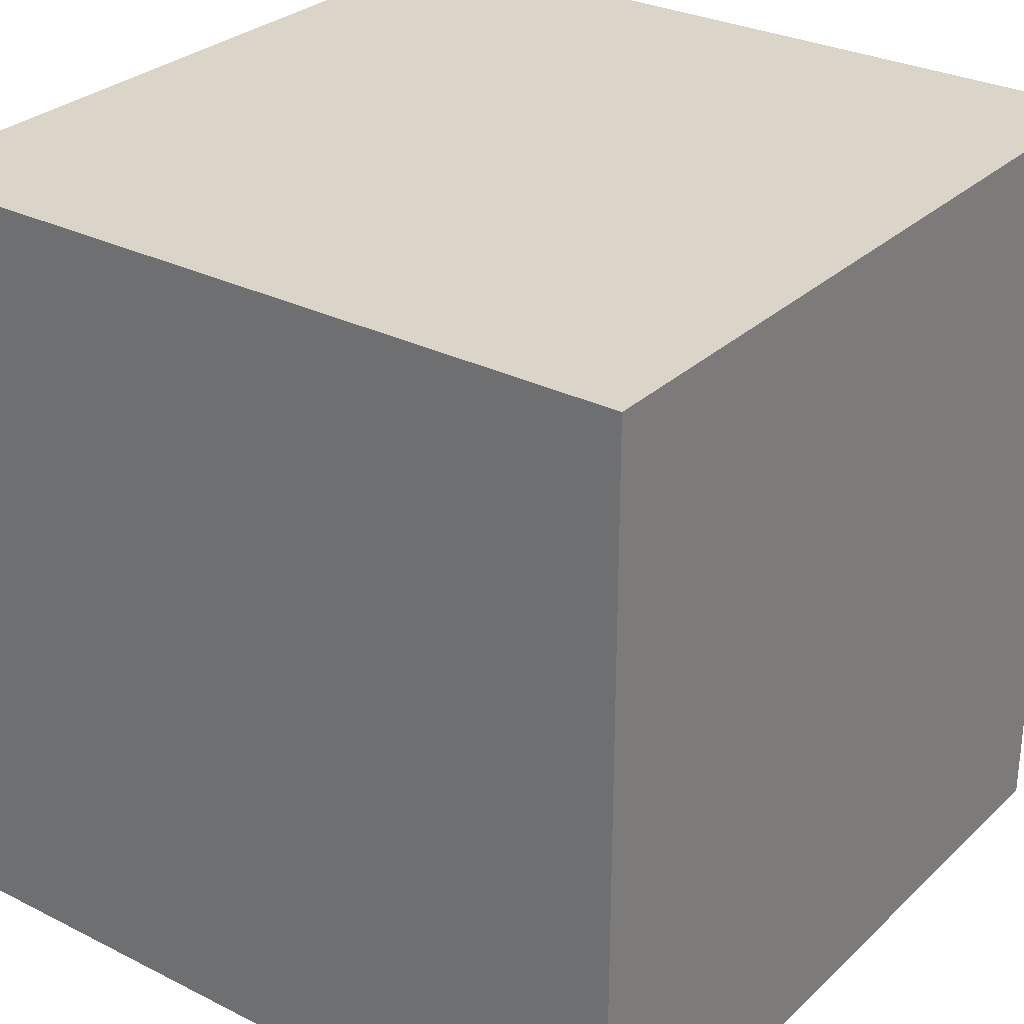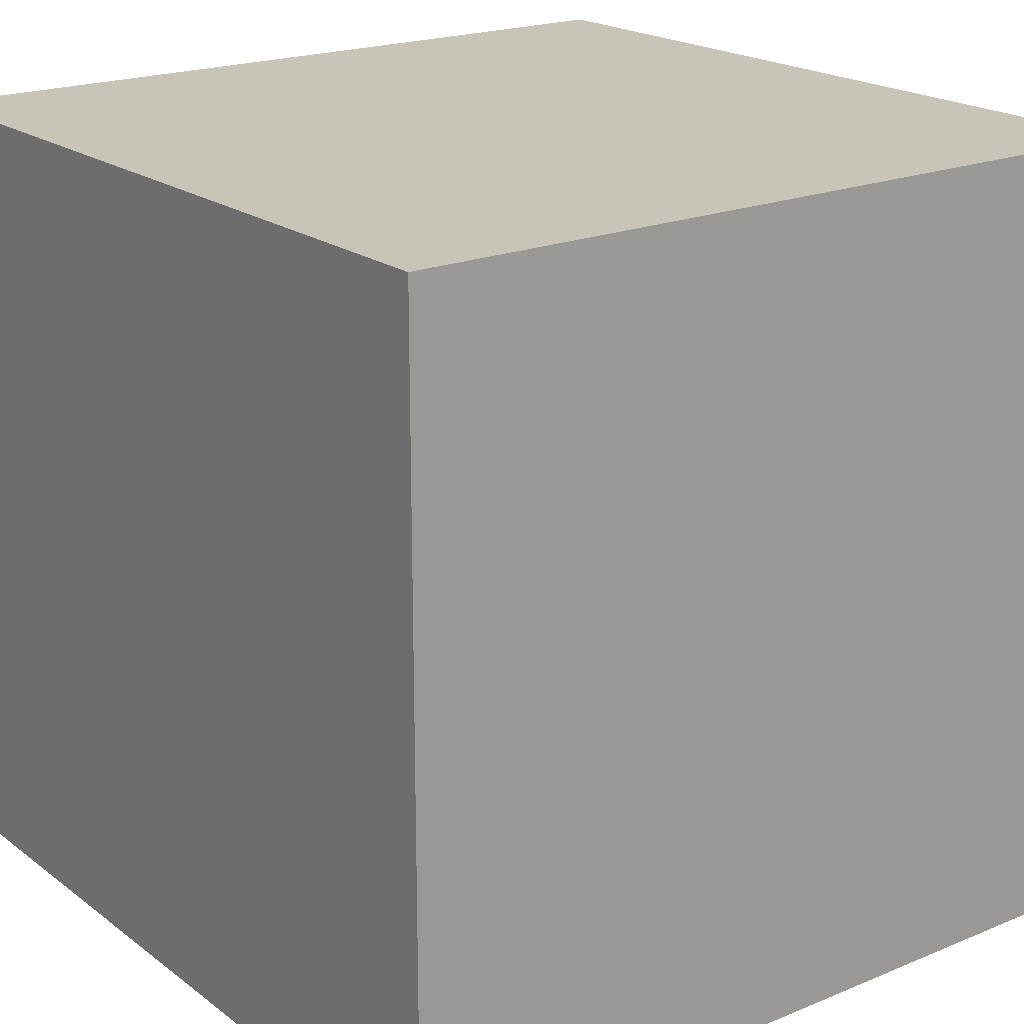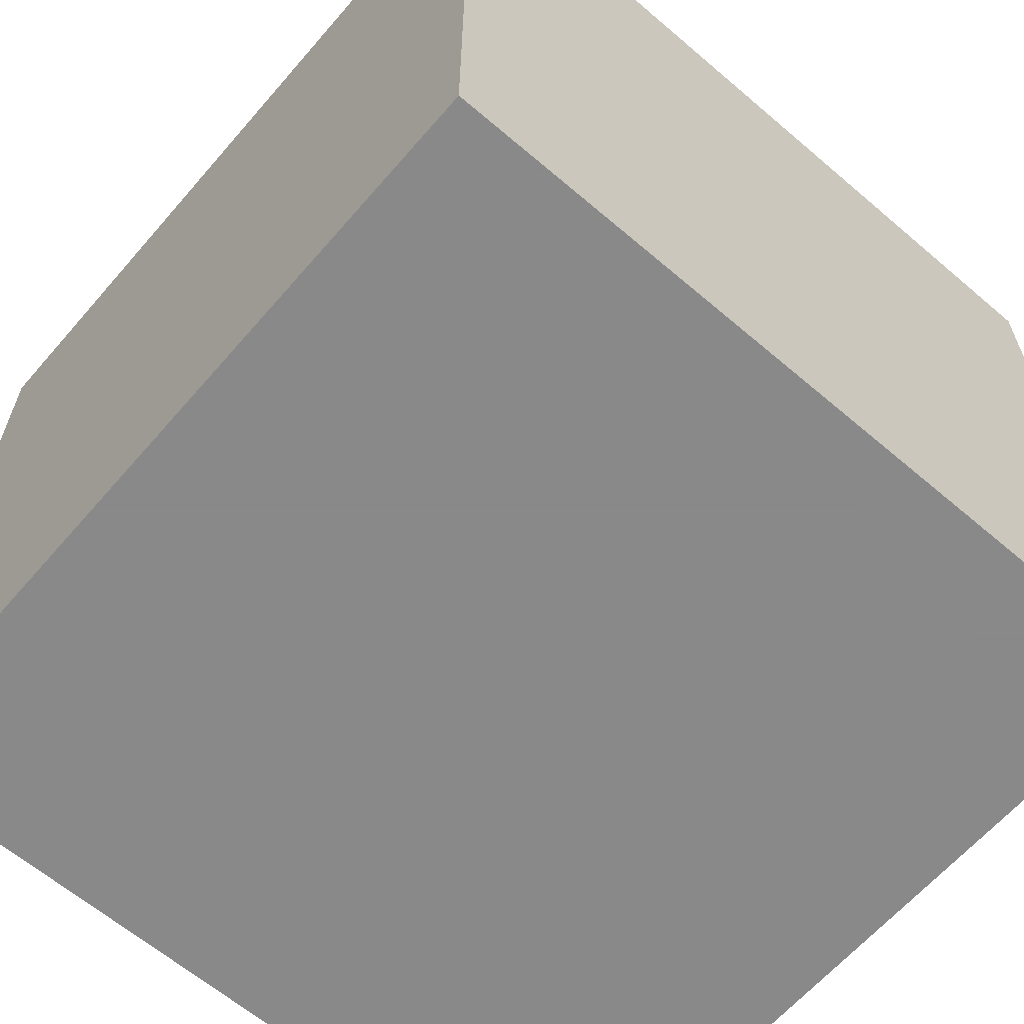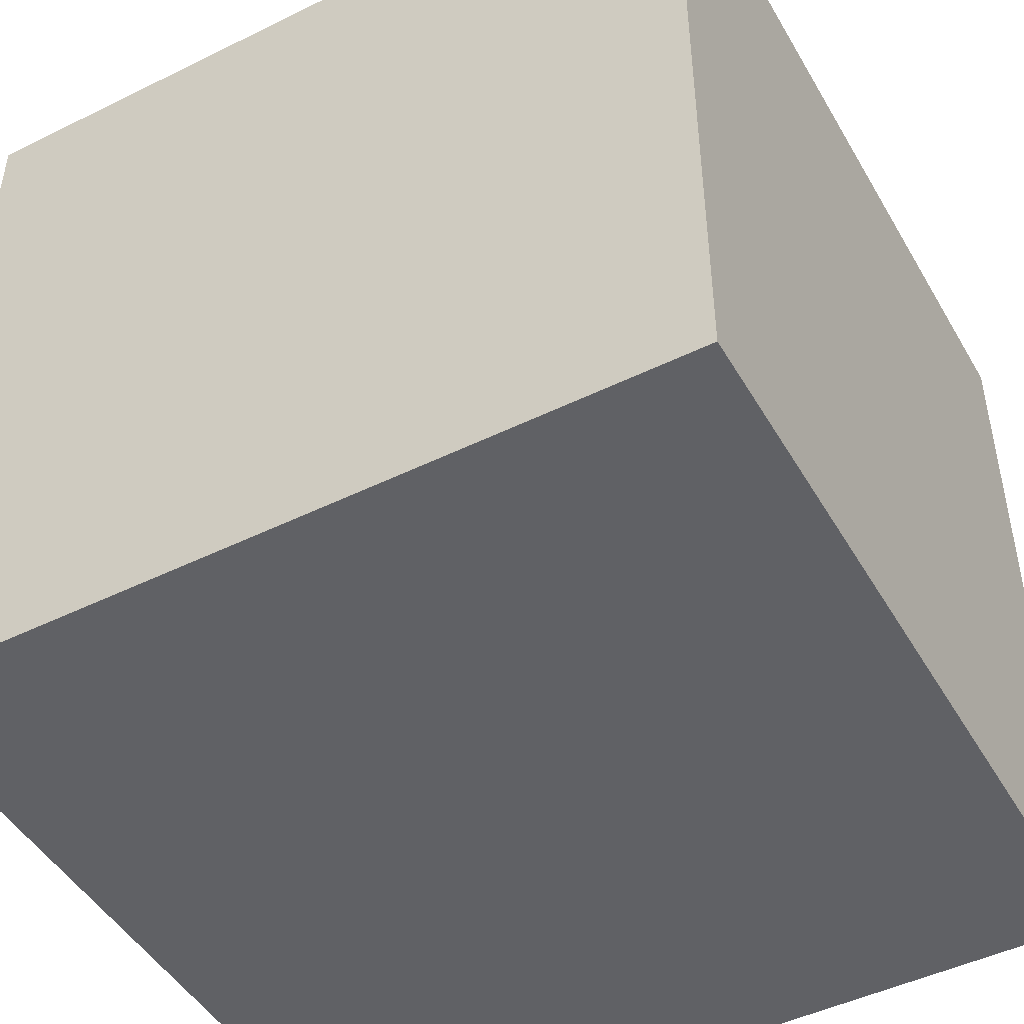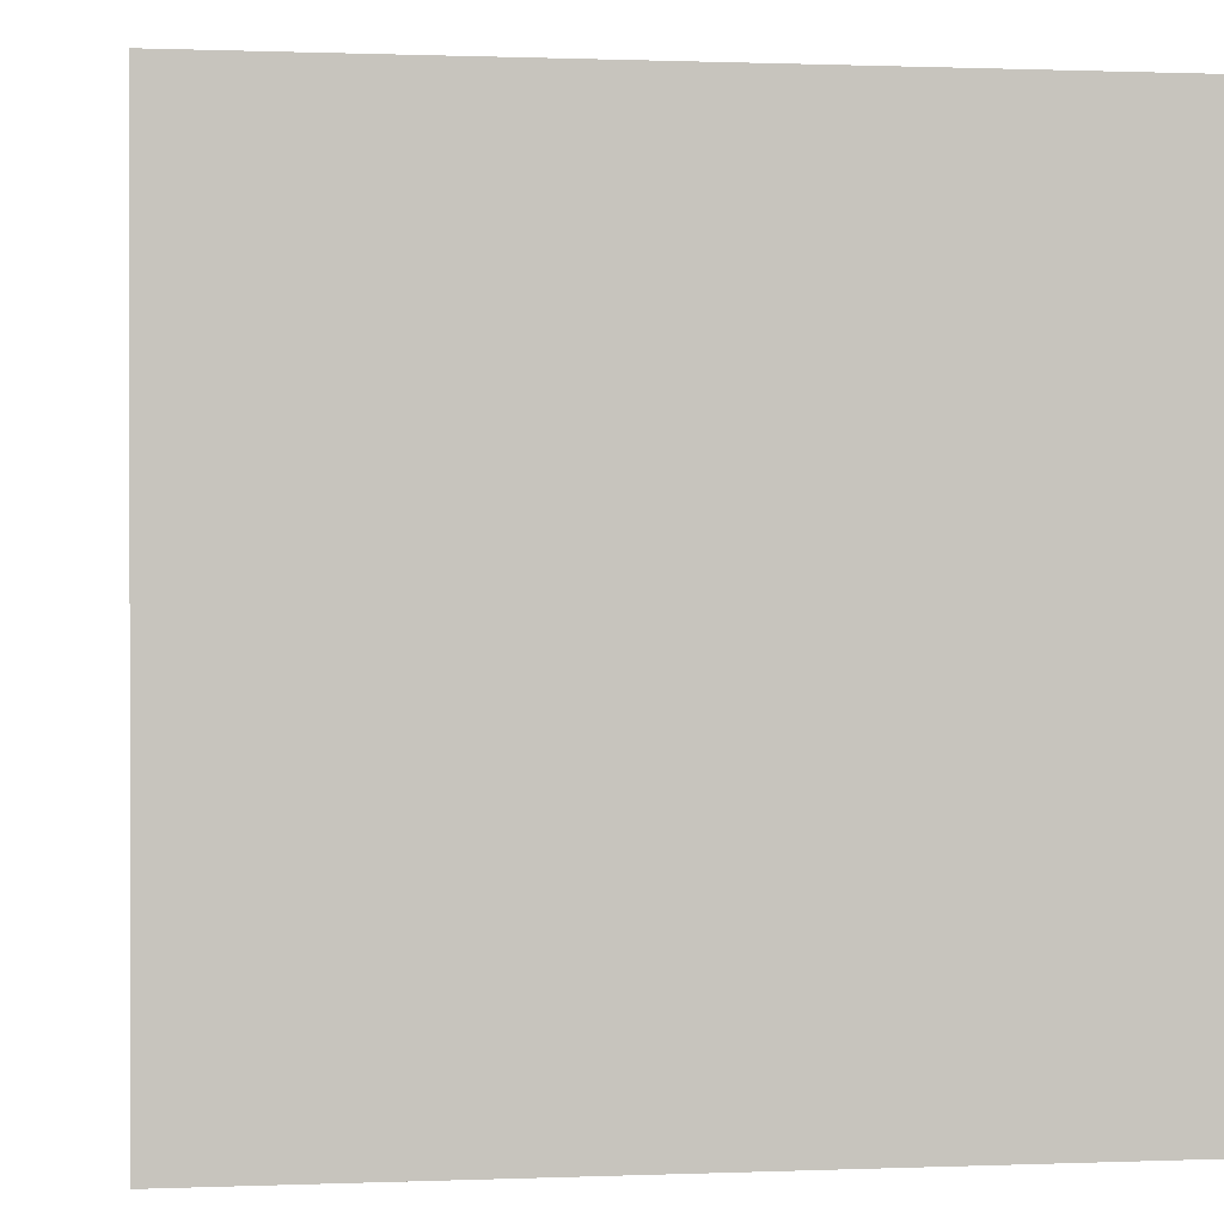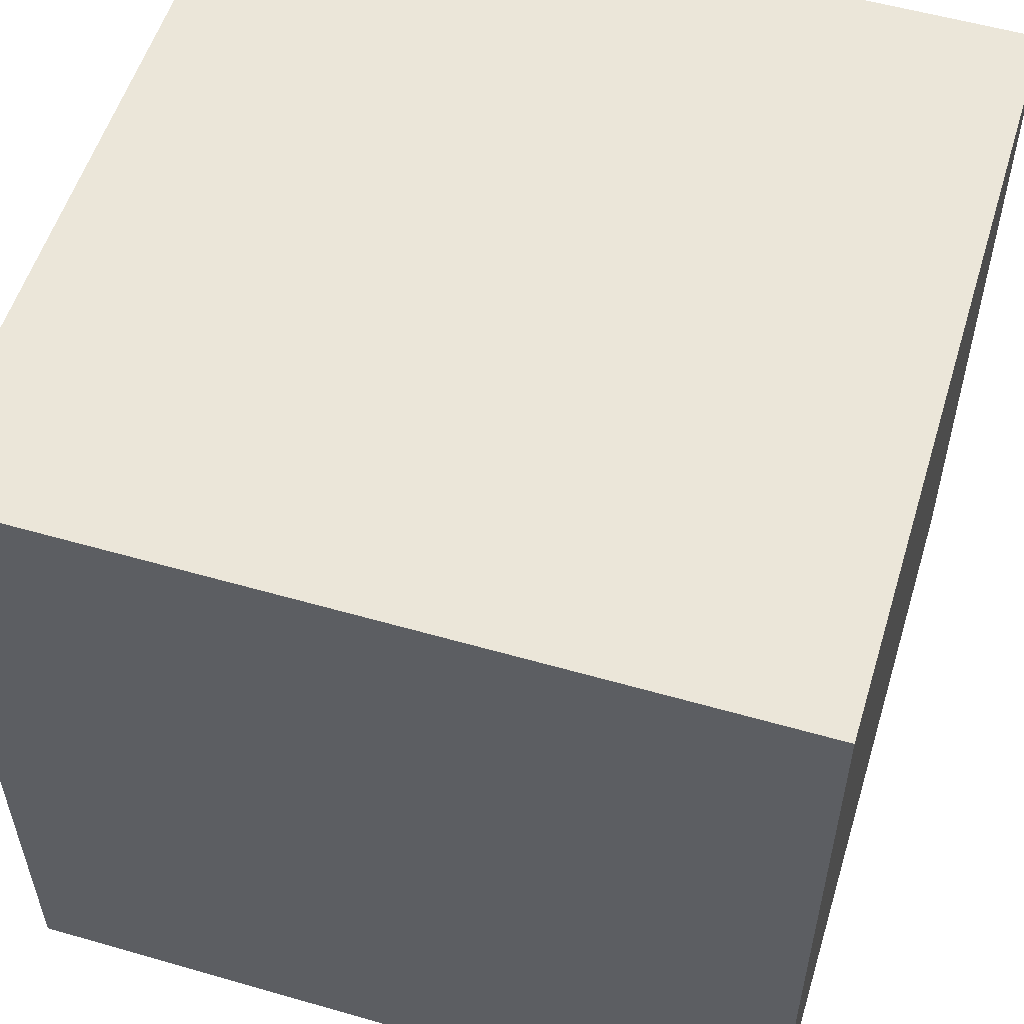
<metadata>
{"format":"obj","ext":"obj","renderer":"f3d","projection":"perspective","resolution":1024,"background":"white","views":[{"elev":29.3,"azim":36.6,"up":"+Y"},{"elev":20.2,"azim":-127.0,"up":"+Z"},{"elev":-63.3,"azim":49.2,"up":"+Y"},{"elev":-47.4,"azim":-151.0,"up":"+Y"},{"elev":0.7,"azim":-98.3,"up":"+Y"},{"elev":55.1,"azim":-163.1,"up":"+Y"}]}
</metadata>
<code>
v -1  1 -1
v -1 -1 -1
v  1 -1 -1
v  1 -1 -1
v  1  1 -1
v -1  1 -1
v -1 -1  1
v -1 -1 -1
v -1  1 -1
v -1  1 -1
v -1  1  1
v -1 -1  1
v  1 -1 -1
v  1 -1  1
v  1  1  1
v  1  1  1
v  1  1 -1
v  1 -1 -1
v -1 -1  1
v -1  1  1
v  1  1  1
v  1  1  1
v  1 -1  1
v -1 -1  1
v -1  1 -1
v  1  1 -1
v  1  1  1
v  1  1  1
v -1  1  1
v -1  1 -1
v -1 -1 -1
v -1 -1  1
v  1 -1 -1
v  1 -1 -1
v -1 -1  1
v  1 -1  1
f 1 2 3
f 4 5 6
f 7 8 9
f 10 11 12
f 13 14 15
f 16 17 18
f 19 20 21
f 22 23 24
f 25 26 27
f 28 29 30
f 31 32 33
f 34 35 36

</code>
